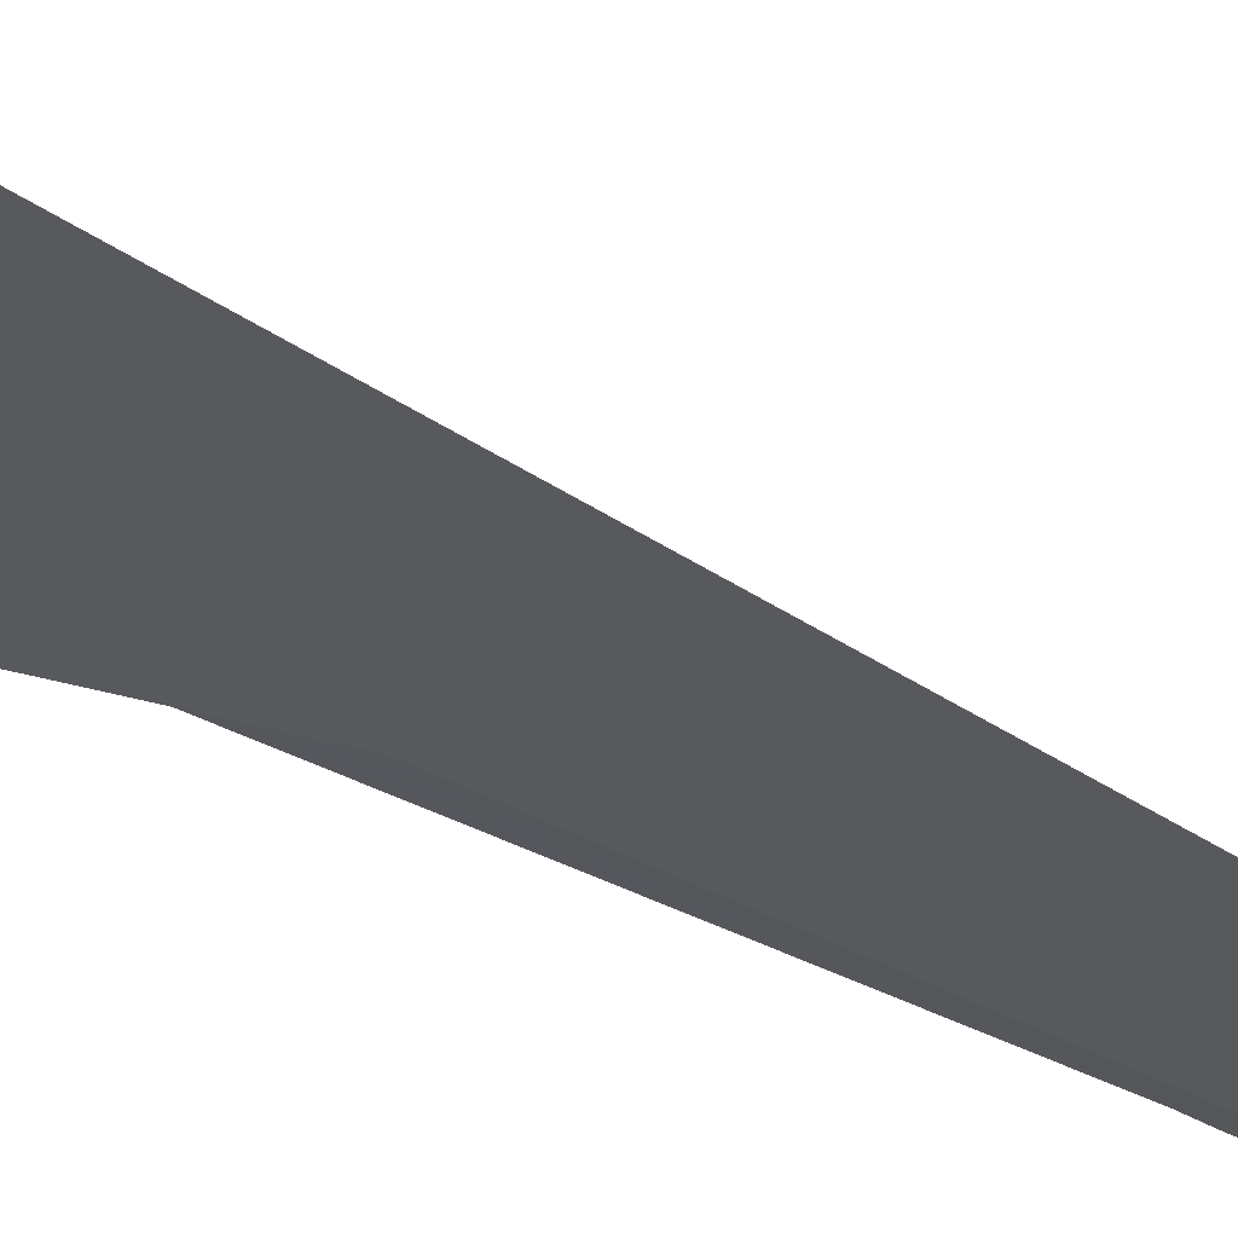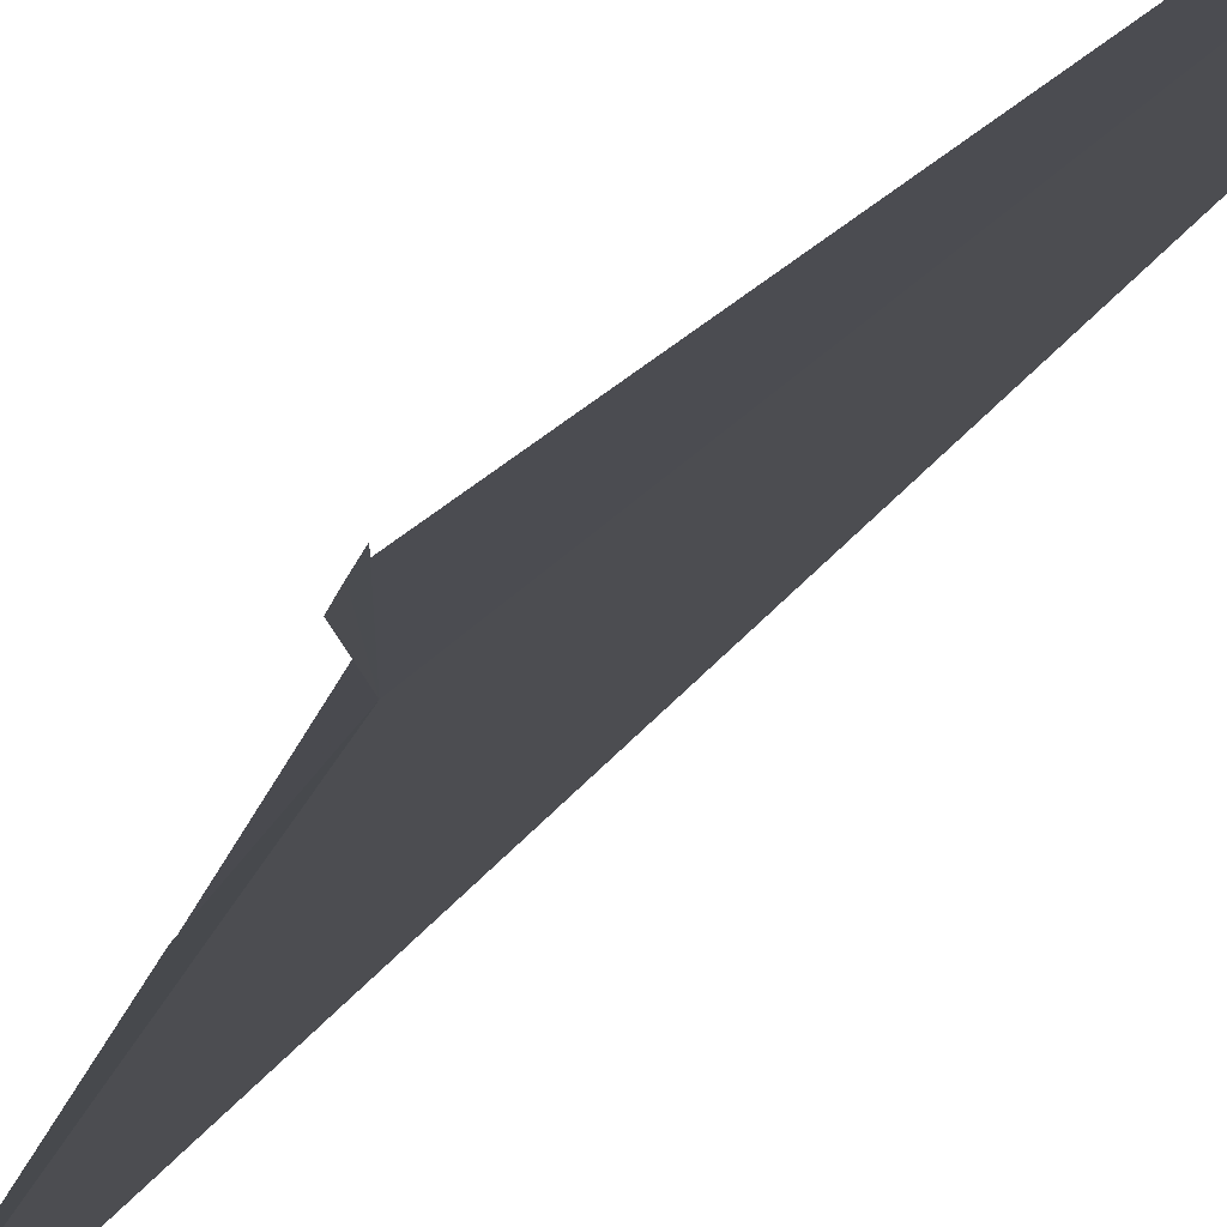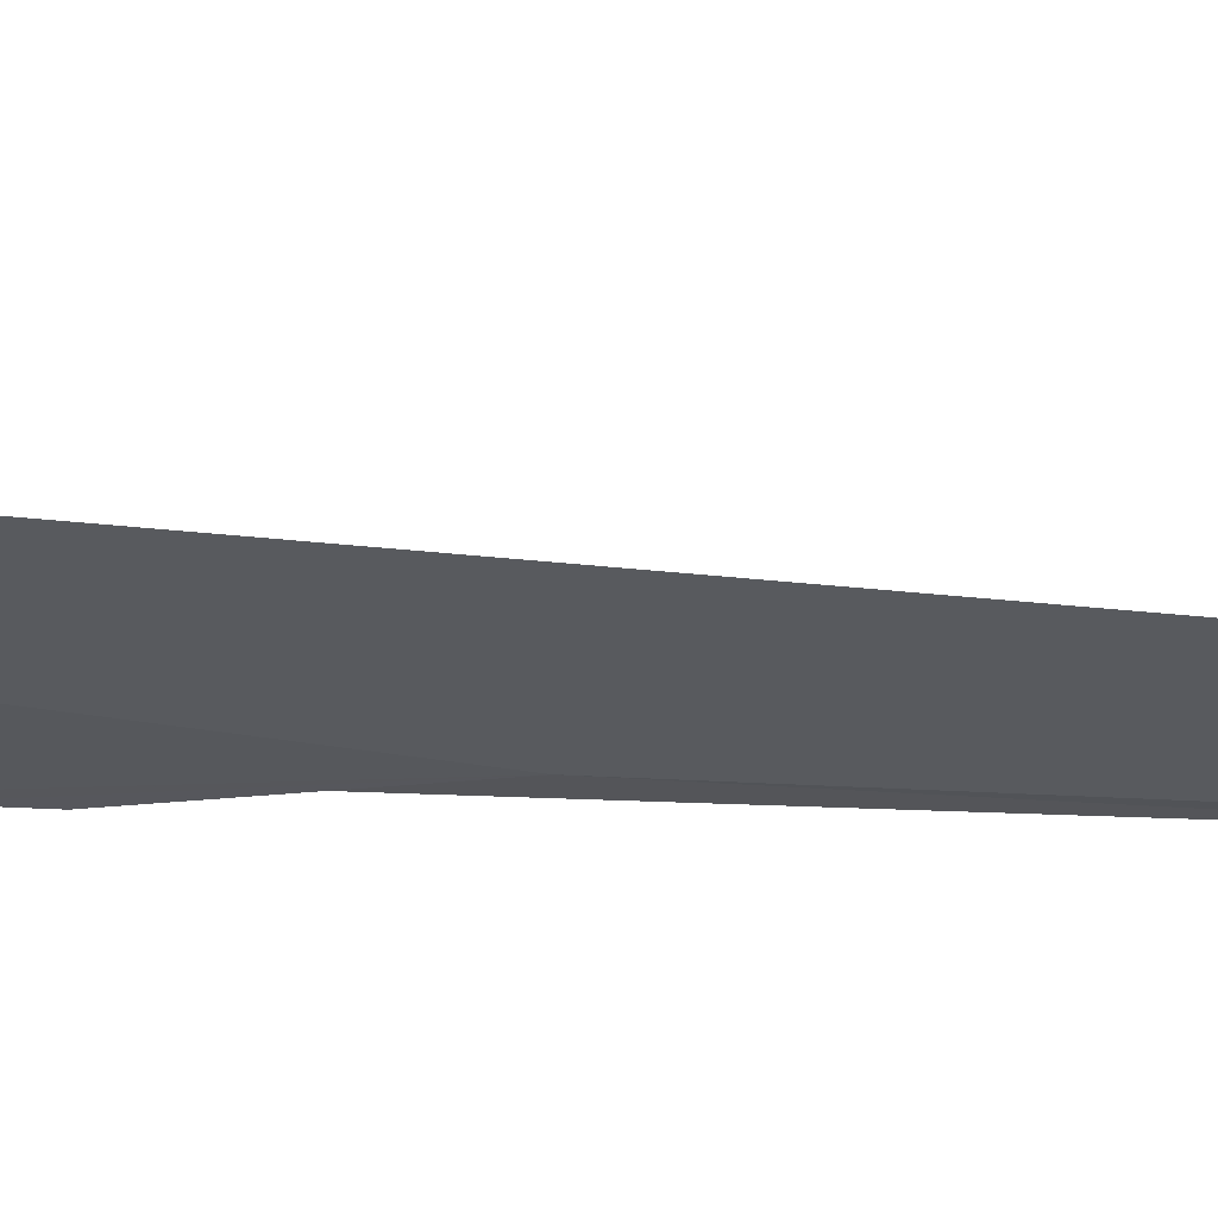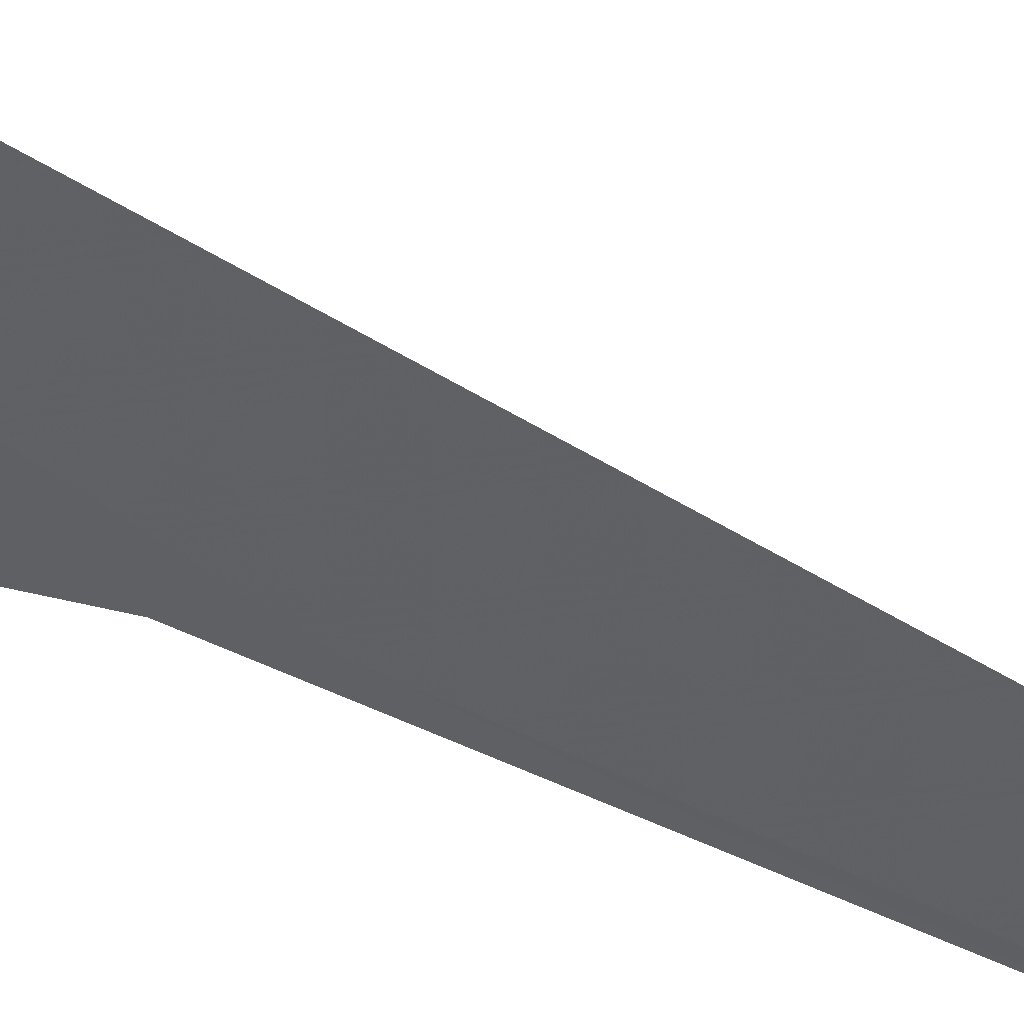
<metadata>
{"format":"obj","ext":"obj","renderer":"f3d","projection":"perspective","resolution":1024,"background":"white","views":[{"elev":-19.2,"azim":-138.1,"up":"+Y"},{"elev":-8.1,"azim":169.4,"up":"+Y"},{"elev":-16.1,"azim":-87.2,"up":"+Y"},{"elev":-33.8,"azim":-125.2,"up":"+Y"}]}
</metadata>
<code>
v 0.8257 70.49 -64.87
v 1.1 70.54 -66.34
v 1.084 70.53 -66.13
v 1.088 70.52 -66.04
v -0.3143 71.4 -73.19
v 0.5637 69.93 -56.3
v 0.8277 70.34 -62.63
v 0.8257 70.34 -62.7
v 0.9557 70.51 -65.5
v 1.074 70.5 -65.74
f 1 3 2
f 1 2 4
f 1 7 6
f 1 8 7
f 1 4 10
f 1 9 8
f 1 6 5
f 1 5 3
f 1 10 9

</code>
